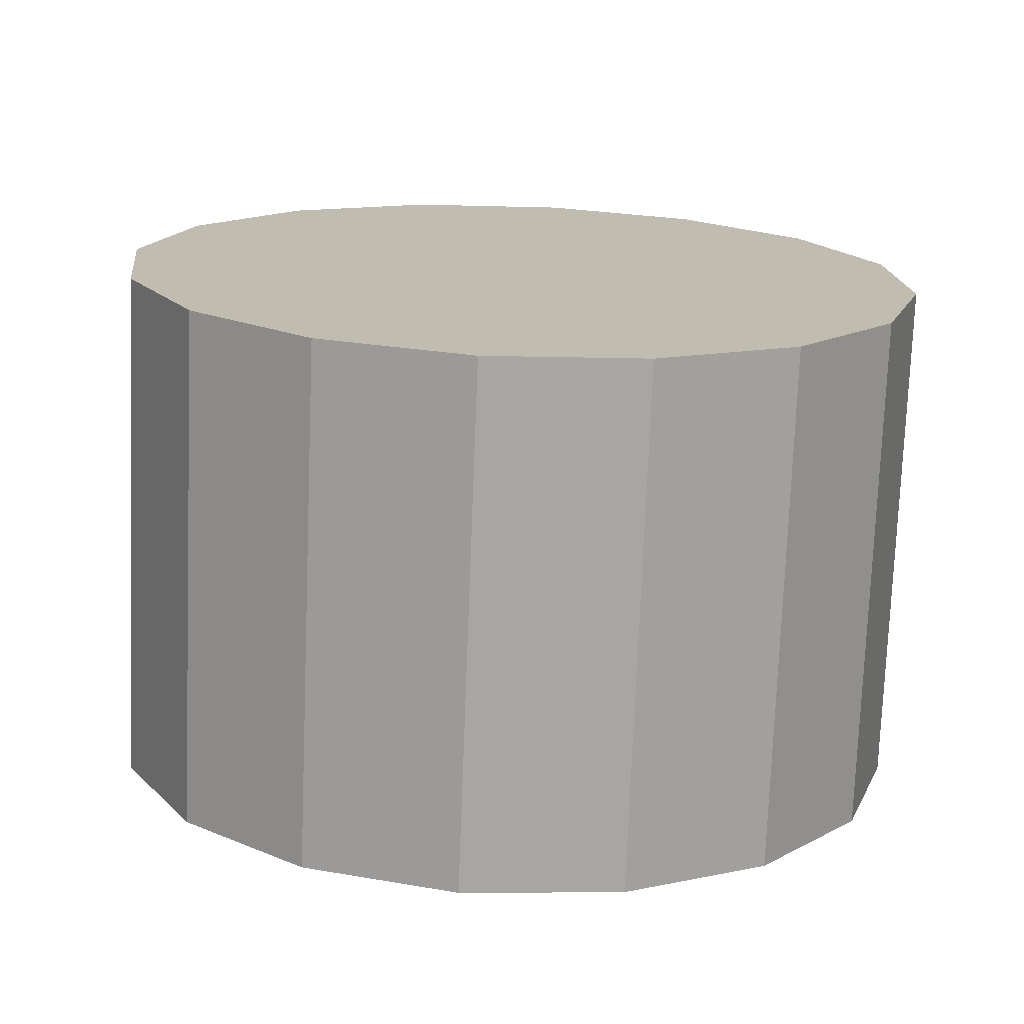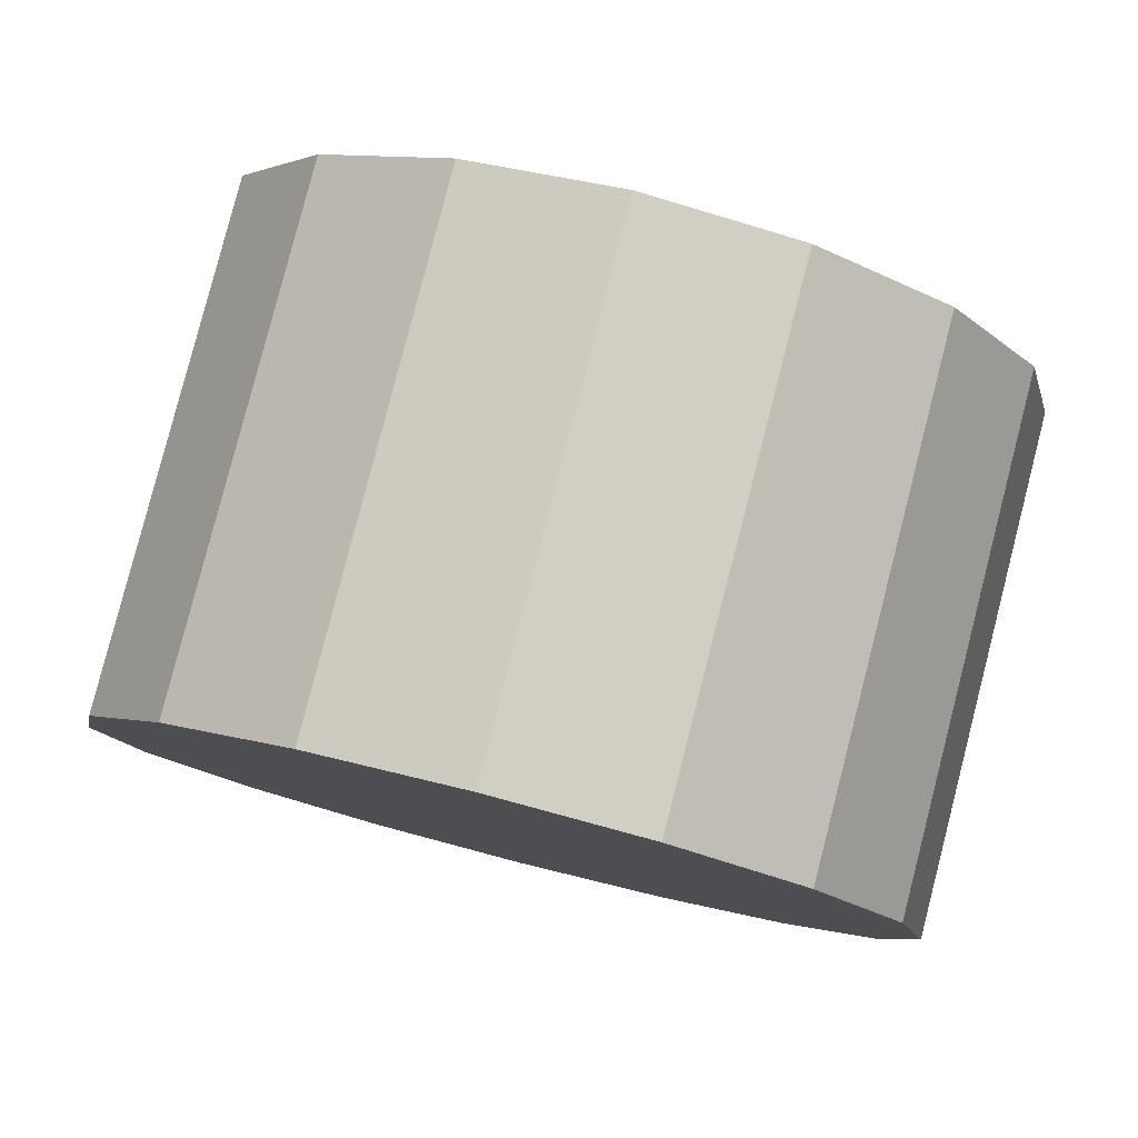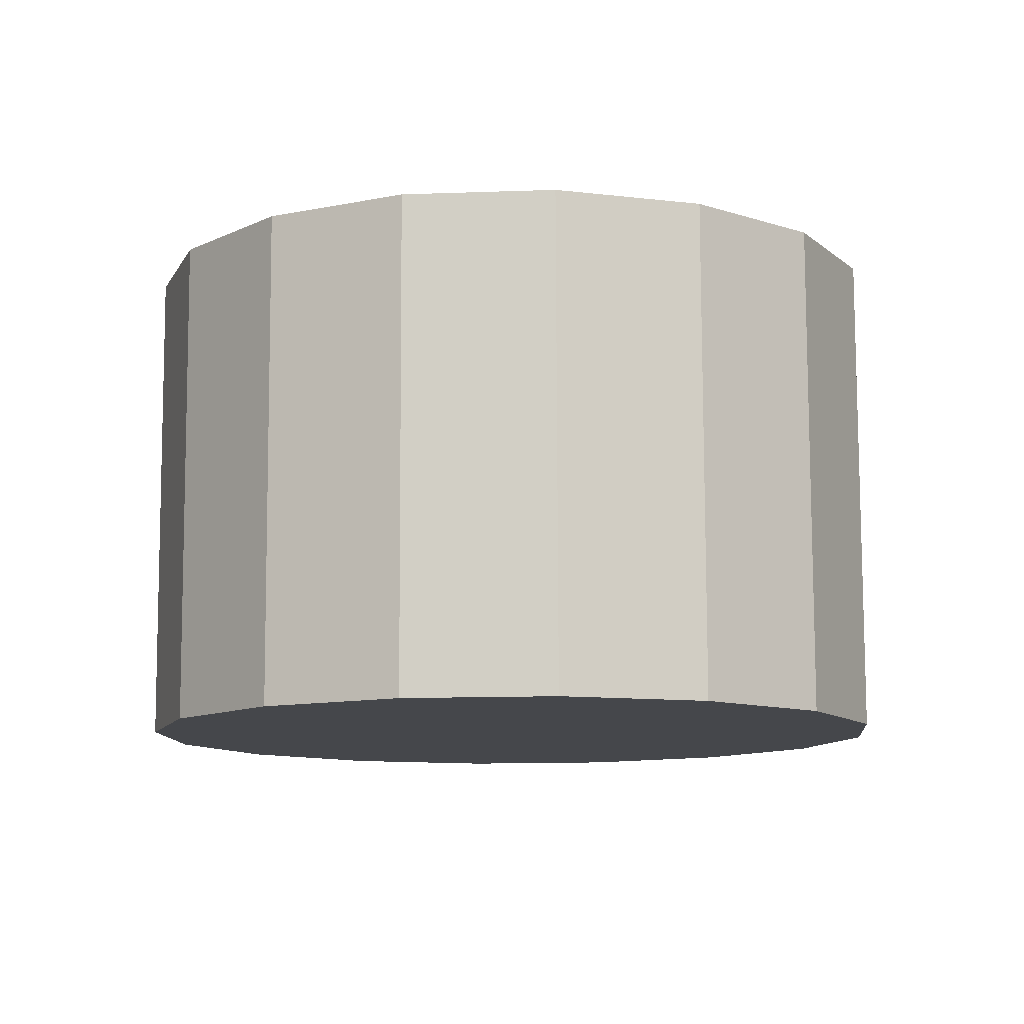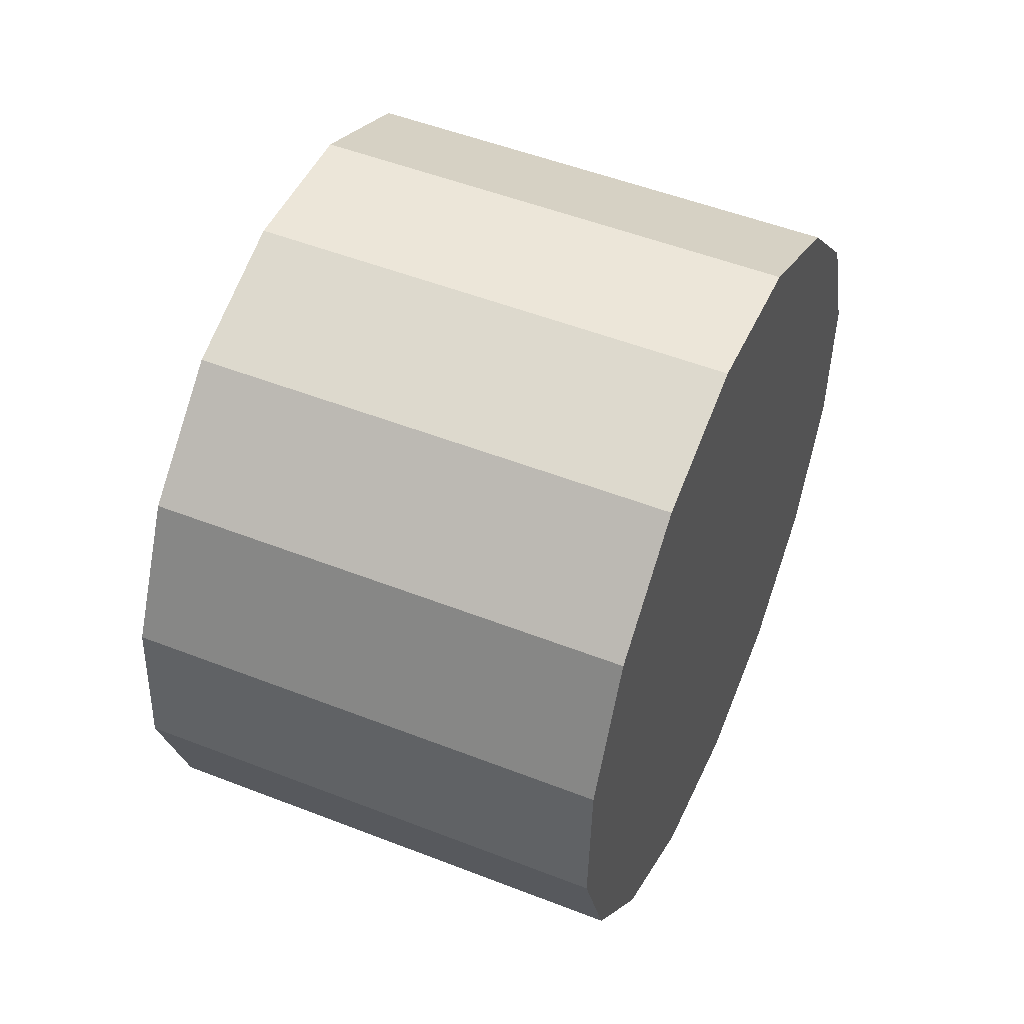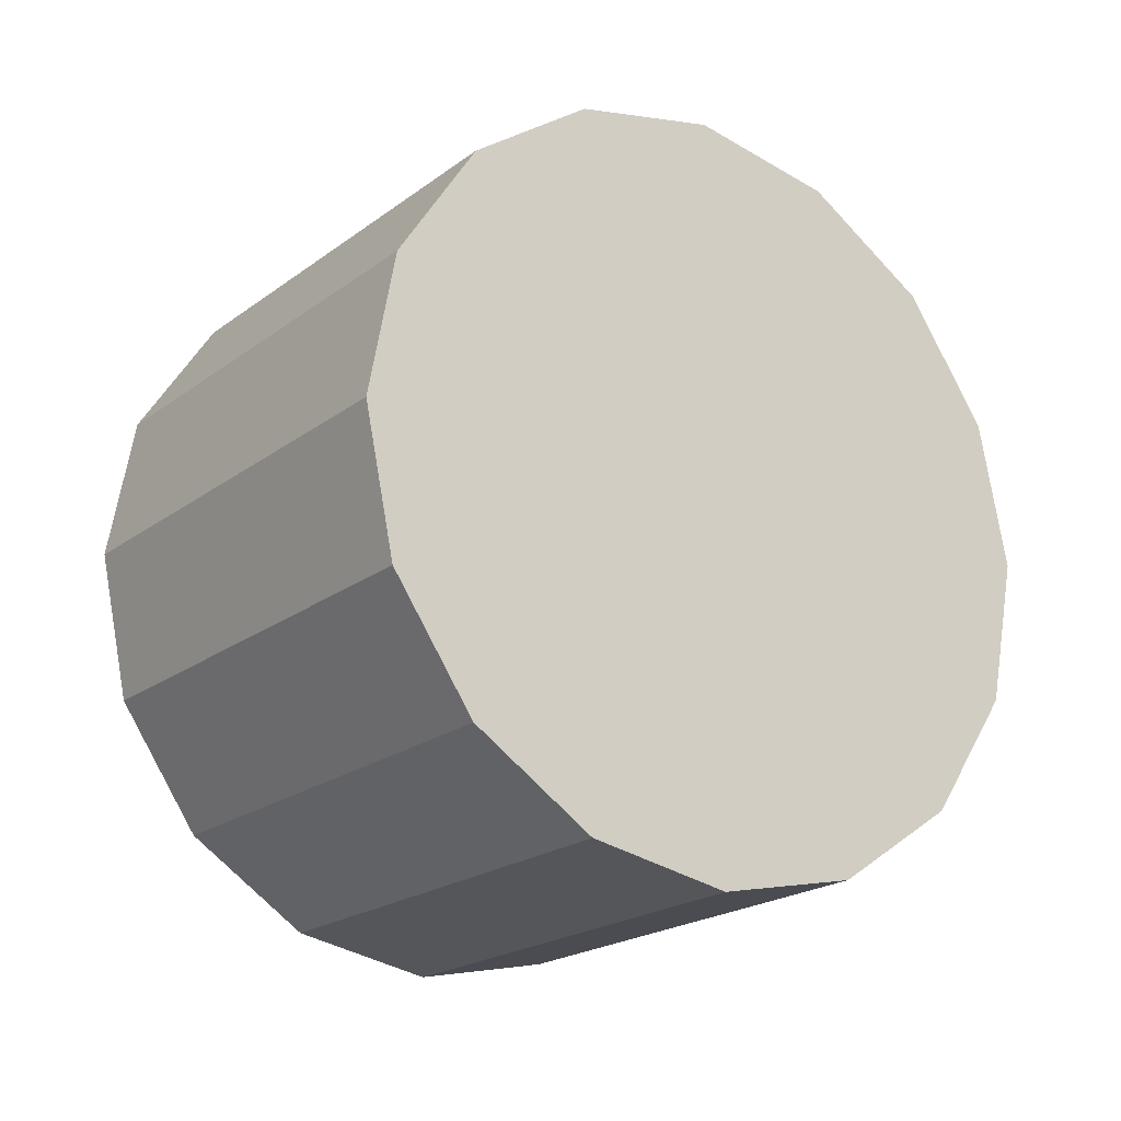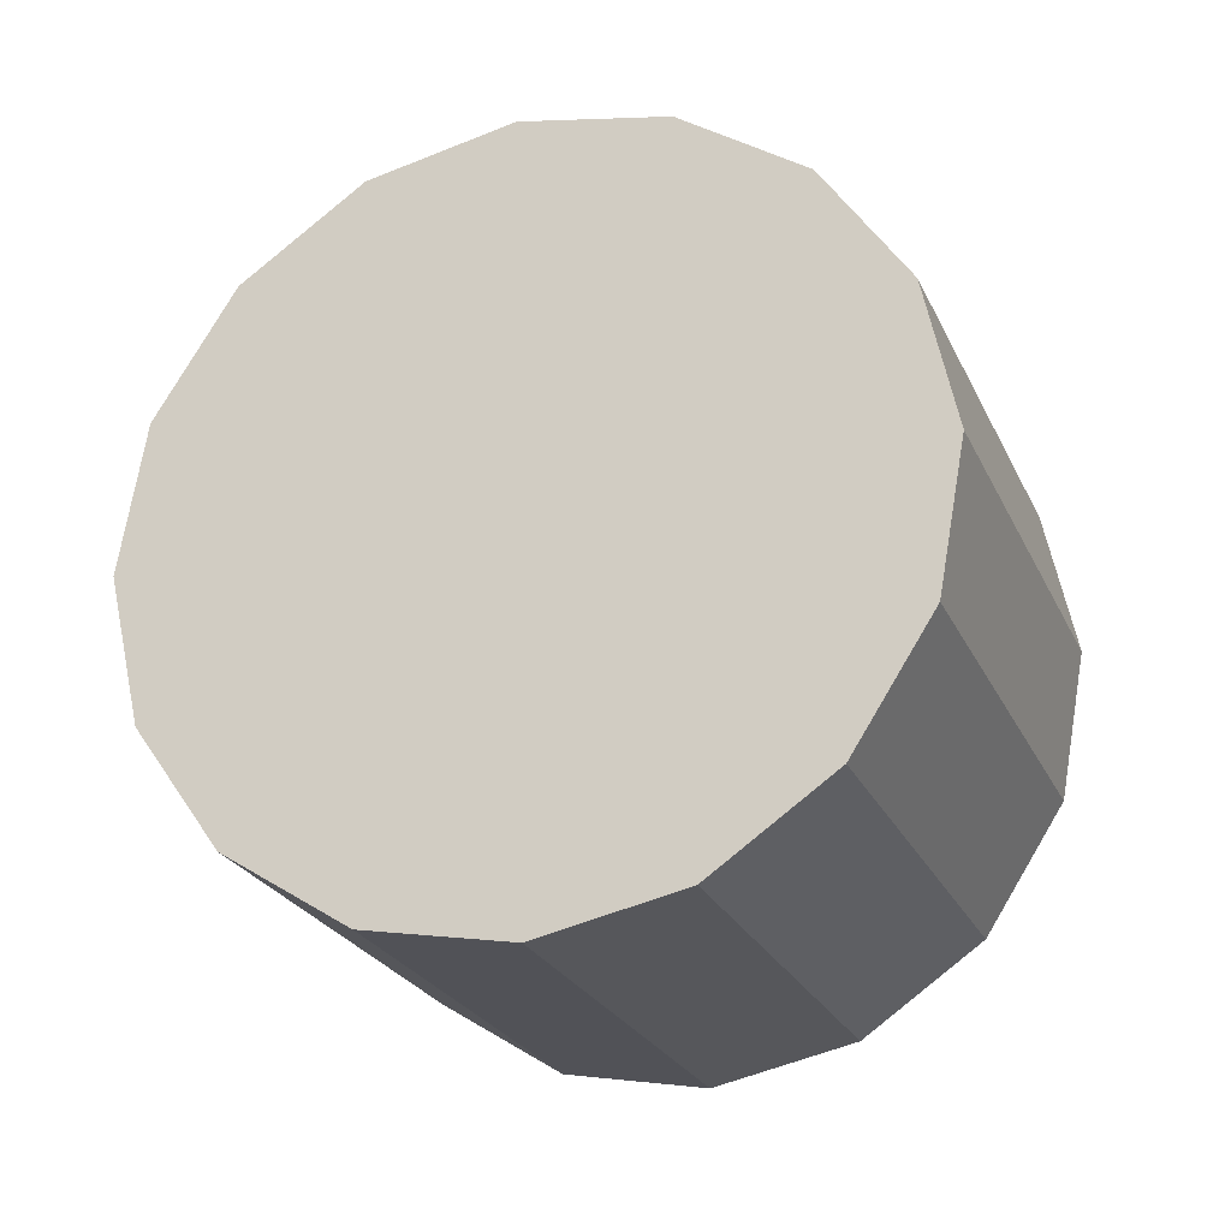
<metadata>
{"format":"obj","ext":"obj","renderer":"f3d","projection":"perspective","resolution":1024,"background":"white","views":[{"elev":36.5,"azim":-179.8,"up":"+Z"},{"elev":-24.1,"azim":-51.2,"up":"+Z"},{"elev":59.0,"azim":-2.5,"up":"+Y"},{"elev":-68.3,"azim":-103.9,"up":"+Y"},{"elev":-45.3,"azim":-41.1,"up":"+Y"},{"elev":-45.1,"azim":18.4,"up":"+Y"}]}
</metadata>
<code>
o Cylinder.002_Cylinder.1431
v 0.2609 0.2155 2.256
v 0.3362 0.9135 0.3834
v -0.276 -0.04756 2.136
v -0.2007 0.6504 0.2637
v -0.6618 -0.4847 1.958
v -0.5865 0.2132 0.08528
v -0.8378 -1.029 1.748
v -0.7625 -0.3315 -0.1248
v -0.7771 -1.599 1.538
v -0.7018 -0.9008 -0.3345
v -0.489 -2.106 1.361
v -0.4137 -1.408 -0.512
v -0.01735 -2.474 1.243
v 0.05795 -1.776 -0.6302
v 0.566 -2.647 1.202
v 0.6413 -1.949 -0.6711
v 1.172 -2.598 1.244
v 1.248 -1.9 -0.6285
v 1.709 -2.335 1.364
v 1.785 -1.637 -0.5088
v 2.095 -1.898 1.542
v 2.17 -1.2 -0.3304
v 2.271 -1.353 1.752
v 2.346 -0.6548 -0.1203
v 2.21 -0.7834 1.962
v 2.286 -0.08549 0.08945
v 1.922 -0.2762 2.14
v 1.998 0.4218 0.2669
v 1.451 0.0918 2.258
v 1.526 0.7898 0.3851
v 0.8672 0.2645 2.299
v 0.9425 0.9624 0.426
f 2 3 1
f 4 5 3
f 6 7 5
f 8 9 7
f 10 11 9
f 12 13 11
f 14 15 13
f 16 17 15
f 18 19 17
f 20 21 19
f 21 24 23
f 23 26 25
f 25 28 27
f 27 30 29
f 18 14 6
f 30 31 29
f 32 1 31
f 31 7 15
f 2 4 3
f 4 6 5
f 6 8 7
f 8 10 9
f 10 12 11
f 12 14 13
f 14 16 15
f 16 18 17
f 18 20 19
f 20 22 21
f 21 22 24
f 23 24 26
f 25 26 28
f 27 28 30
f 6 4 2
f 2 32 30
f 30 28 22
f 28 26 22
f 26 24 22
f 22 20 18
f 18 16 14
f 14 12 10
f 10 8 14
f 8 6 14
f 6 2 22
f 2 30 22
f 22 18 6
f 30 32 31
f 32 2 1
f 31 1 3
f 3 5 7
f 7 9 11
f 11 13 15
f 15 17 19
f 19 21 23
f 23 25 31
f 25 27 31
f 27 29 31
f 31 3 7
f 7 11 15
f 15 19 31
f 19 23 31

</code>
